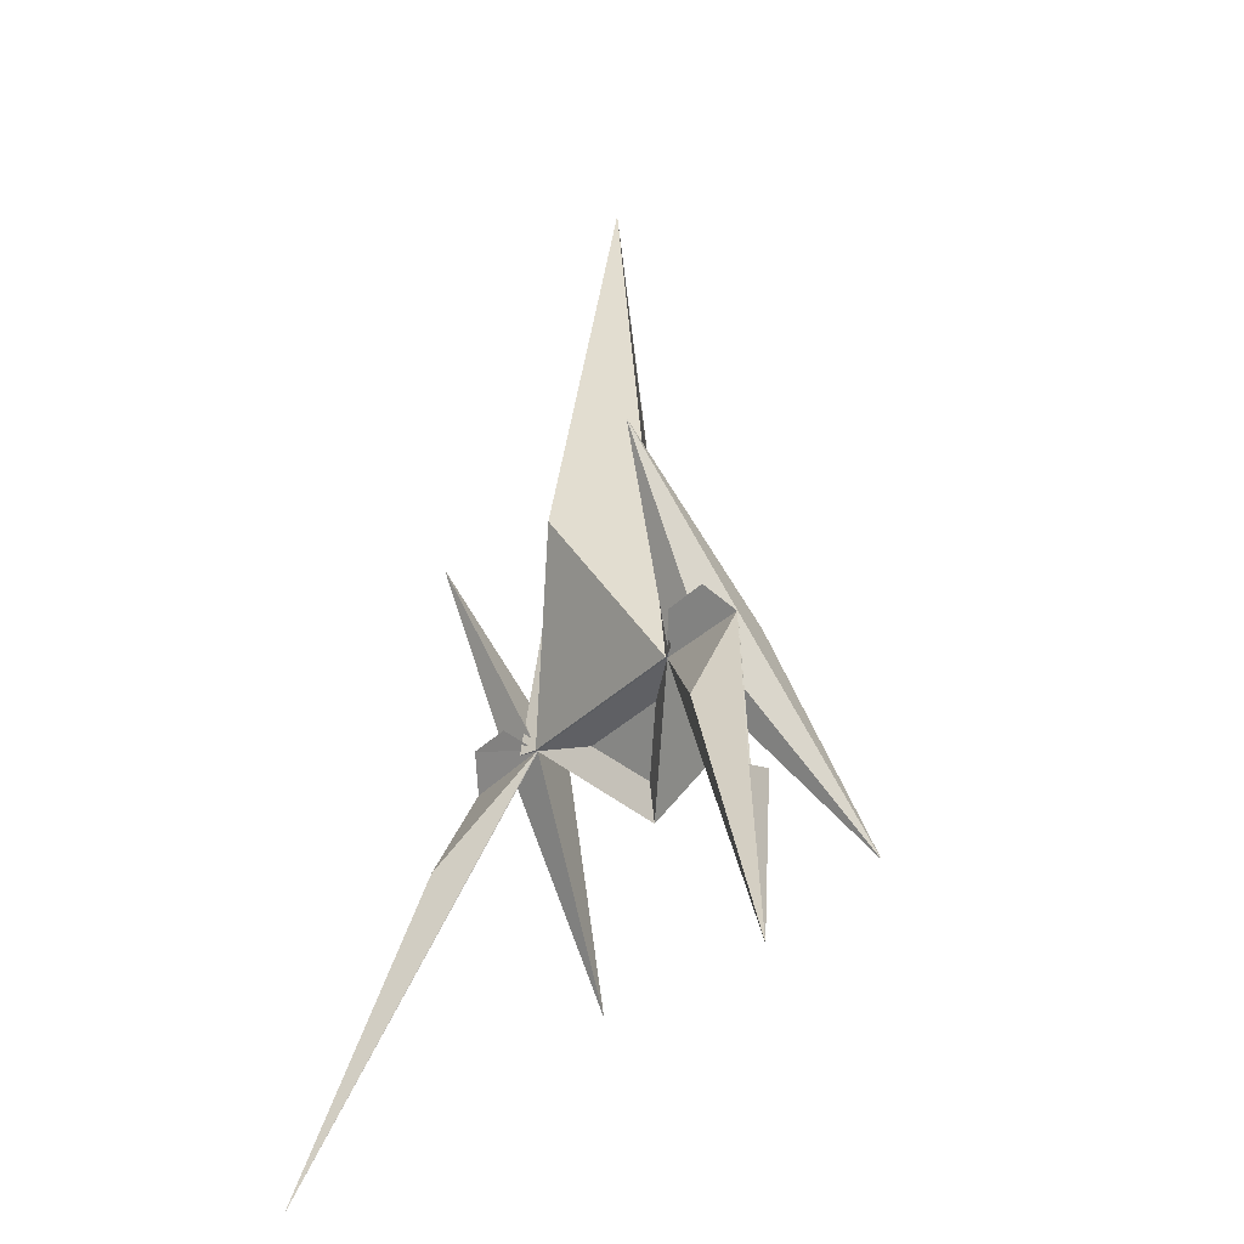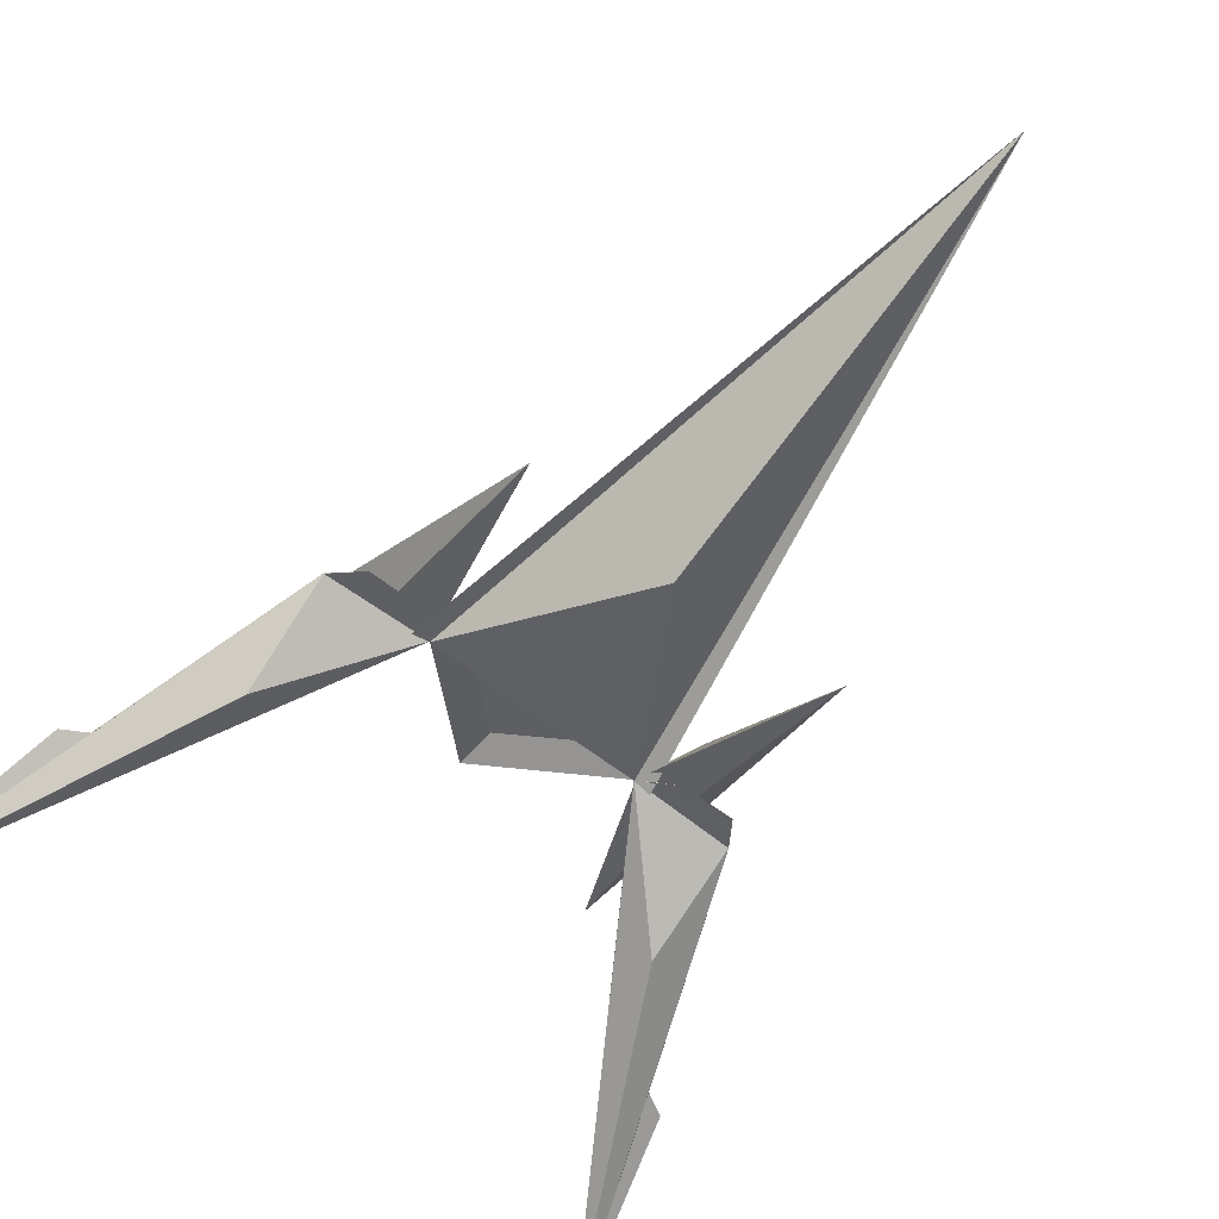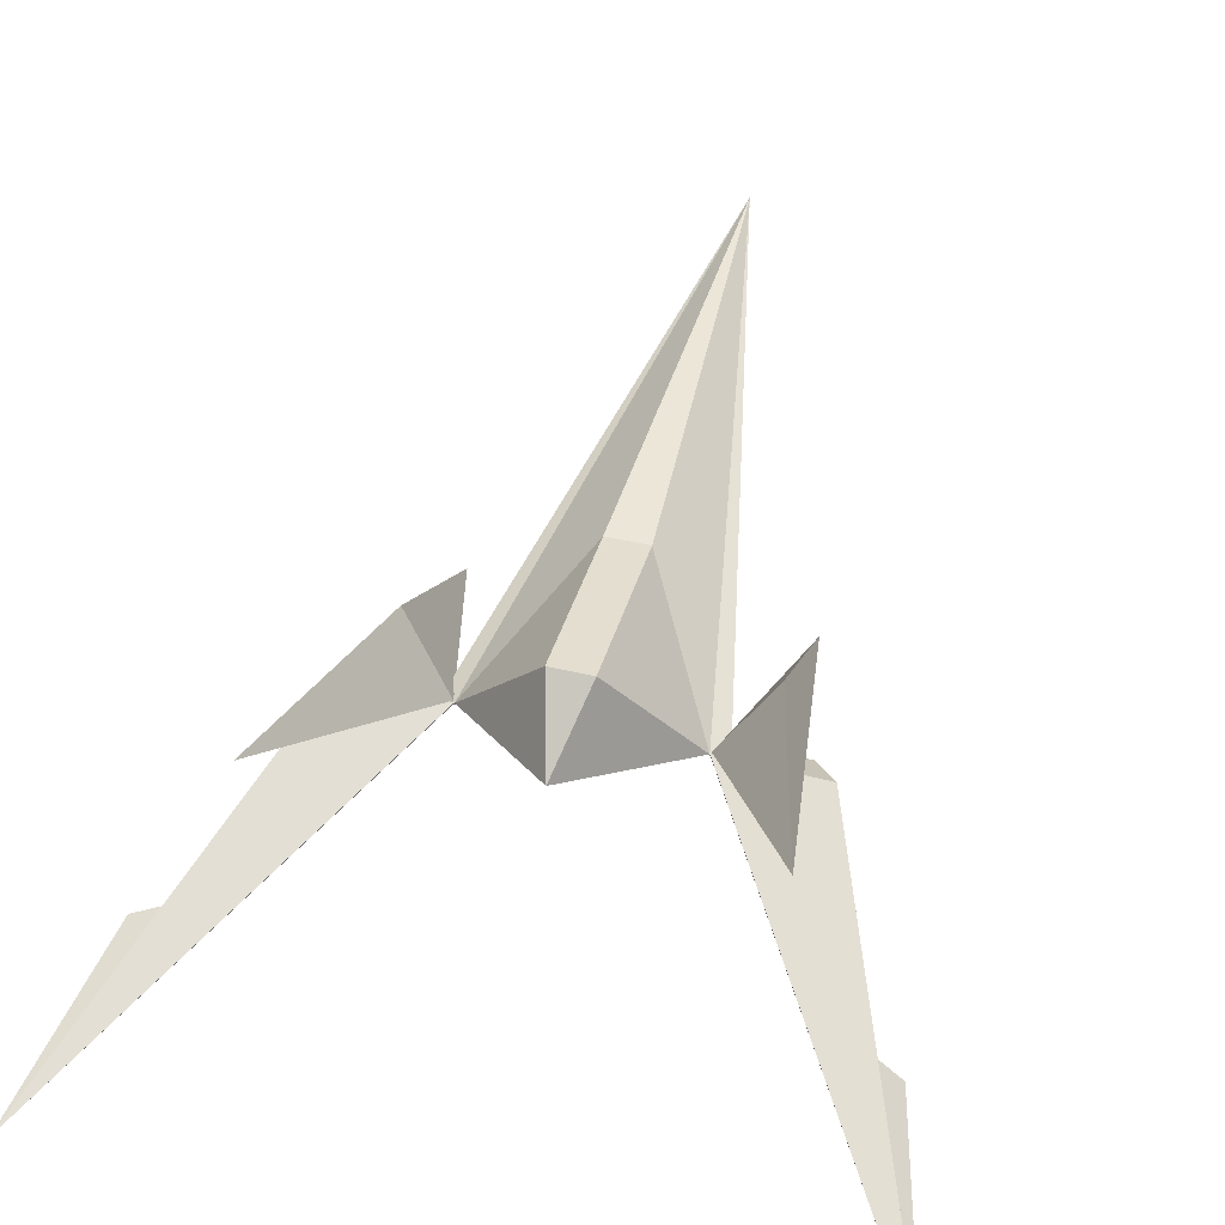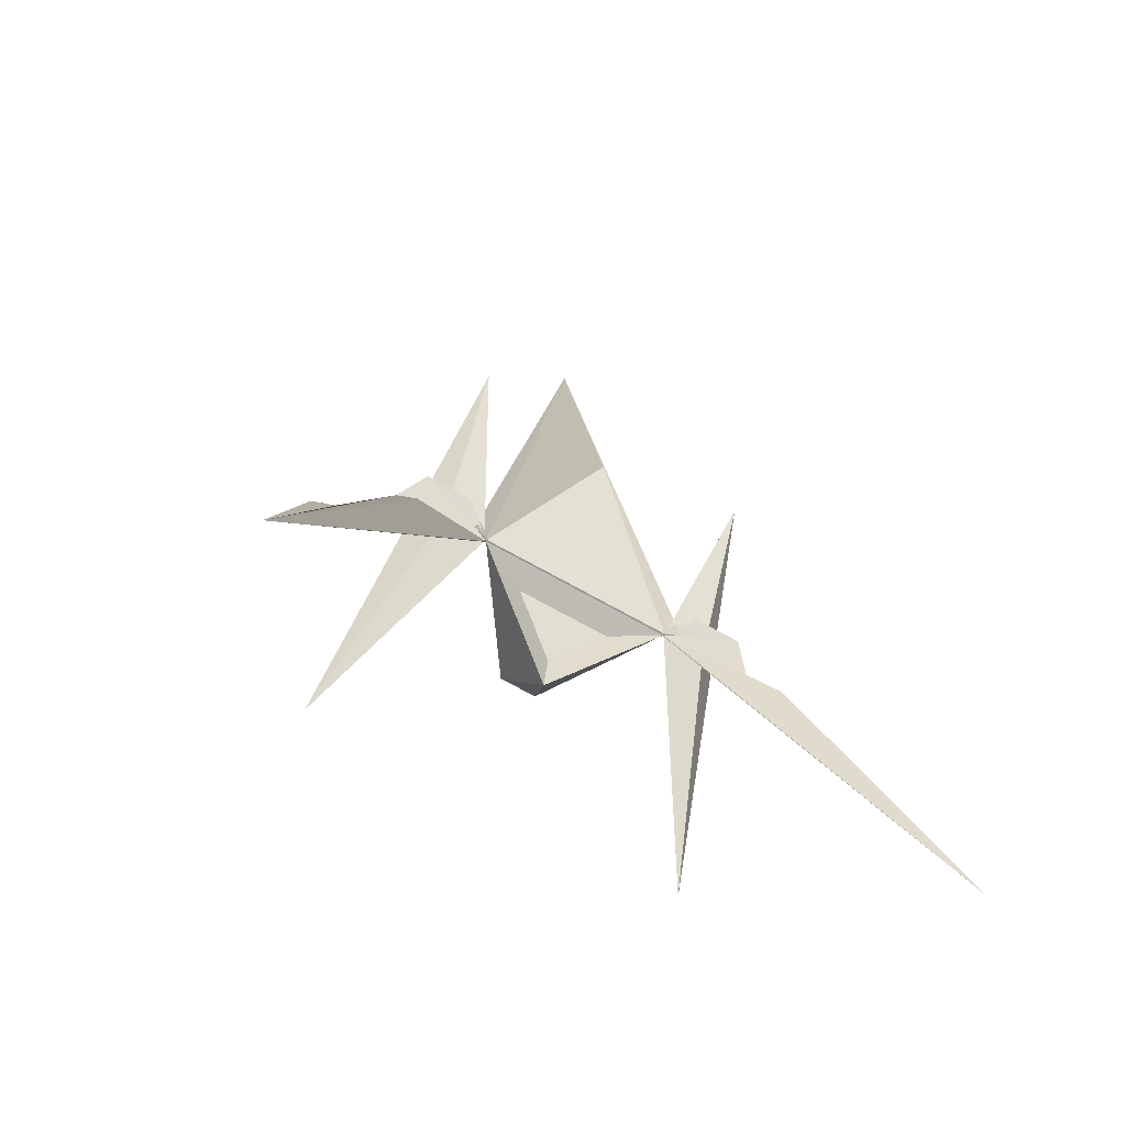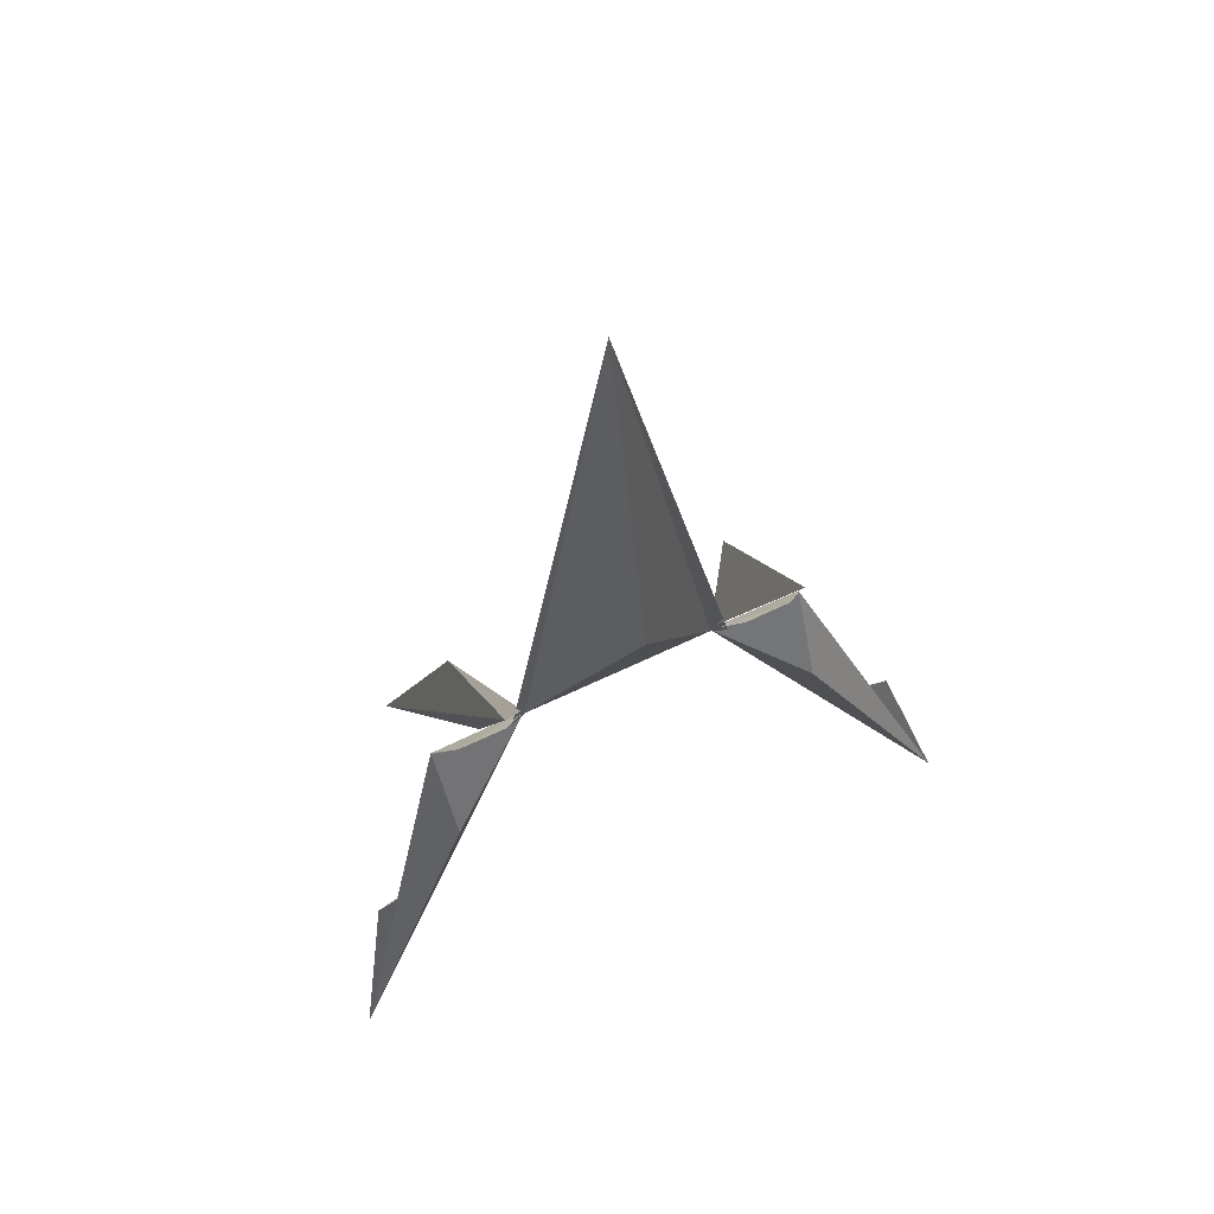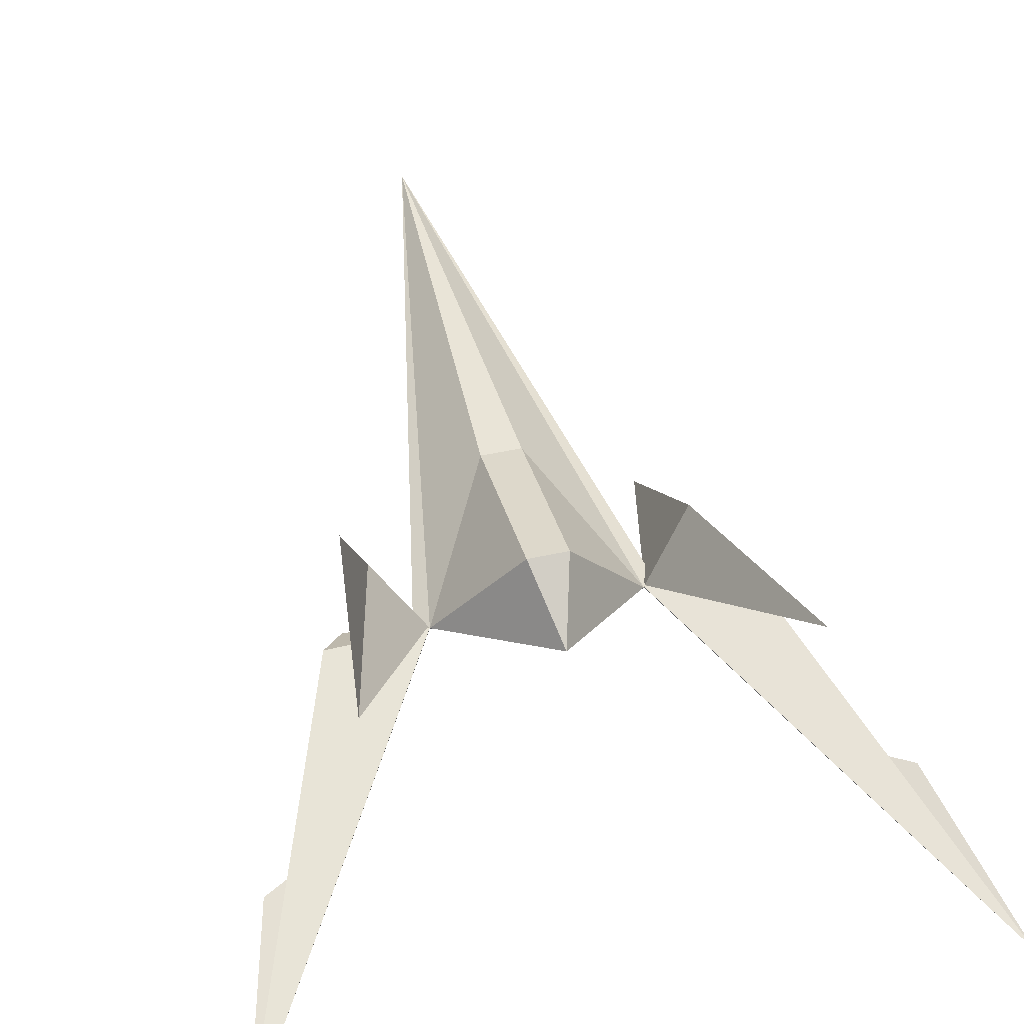
<metadata>
{"format":"obj","ext":"obj","renderer":"f3d","projection":"perspective","resolution":1024,"background":"white","views":[{"elev":-32.5,"azim":54.3,"up":"+Z"},{"elev":-63.8,"azim":-37.8,"up":"+Y"},{"elev":50.6,"azim":-165.9,"up":"+Y"},{"elev":-63.6,"azim":-30.7,"up":"+Z"},{"elev":64.5,"azim":-25.8,"up":"+Z"},{"elev":48.6,"azim":166.2,"up":"+Y"}]}
</metadata>
<code>
o Arwing_SNES_high_poly_original
v 70.05 -27.8 -67.9
v 12.93 47.85 -89.35
v 13.19 12.8 31.74
v -70 -27.8 -67.9
v -14.14 12.8 31.74
v -14.14 47.85 -89.35
v -0.0197 13.58 -138
v 0.6781 9.58 -109.8
v 34.97 -10.67 -75.51
v -33.57 -10.67 -75.51
v -0.6679 -14.83 341.8
v 80.94 -33.5 -67.79
v 70.03 -29.09 -67.79
v -70 -29.09 -67.79
v -81.66 -33.5 -67.79
v -0.3616 -69.01 55.4
v 138.5 74.02 -202.6
v 103.5 19.62 -46.89
v 103.8 -82.61 68.78
v 70.87 -26.96 -66.91
v 102.3 -26.98 -66.91
v 138.8 -27.87 -69.98
v 189.6 -63.62 -207.7
v 189.1 -62.62 -207.5
v 138.8 -27.28 -69.98
v 238.8 -96.4 -341.3
v 70.05 -27.87 -67.9
v 70.05 -27.28 -67.9
v 137.2 -62.33 -138
v 205.3 -62.64 -217
v 123.5 -41.49 -48.12
v 89.35 -41.49 -48.28
v -138.5 74.02 -202.6
v -103.8 -82.61 68.78
v -103.5 19.62 -46.89
v -70.82 -26.96 -66.91
v -102.3 -26.98 -66.91
v -138.8 -27.87 -69.98
v -138.8 -27.28 -69.98
v -189.1 -62.62 -207.5
v -189.5 -63.62 -207.7
v -238.8 -96.4 -341.3
v -70 -27.28 -67.9
v -70 -27.87 -67.9
v -137.2 -62.33 -138
v -205.3 -62.64 -217
v -89.29 -41.49 -48.28
v -123.5 -41.49 -48.12
f 1 2 3
f 4 5 6
f 3 2 6
f 2 7 6
f 1 11 12
f 3 5 11
f 5 4 11
f 1 13 14
f 12 11 13
f 11 15 14
f 4 15 11
f 1 3 11
f 1 7 2
f 11 16 13
f 14 16 11
f 13 16 14
f 1 12 13
f 14 15 4
f 6 7 4
f 1 9 8
f 4 10 9
f 4 7 8
f 23 24 25
f 26 27 28
f 29 22 27
f 26 23 22
f 25 24 26
f 26 30 23
f 23 30 24
f 24 30 26
f 27 26 29
f 31 32 27
f 27 32 28
f 28 32 31
f 25 31 22
f 39 40 41
f 42 43 44
f 45 44 38
f 38 41 42
f 42 40 39
f 42 41 46
f 41 40 46
f 40 42 46
f 44 45 42
f 44 47 48
f 44 43 47
f 43 39 48
f 39 38 48
f 5 3 6
f 4 1 14
f 7 1 8
f 1 4 9
f 10 4 8
f 22 23 25
f 29 26 22
f 28 25 26
f 22 31 27
f 25 28 31
f 38 39 41
f 45 38 42
f 43 42 39
f 38 44 48
f 47 43 48
f 17 18 19
f 18 20 19
f 18 17 20
f 20 17 21
f 17 19 21
f 19 20 21
f 33 34 35
f 35 34 36
f 35 36 33
f 36 37 33
f 33 37 34
f 34 37 36
f 8 9 10

</code>
